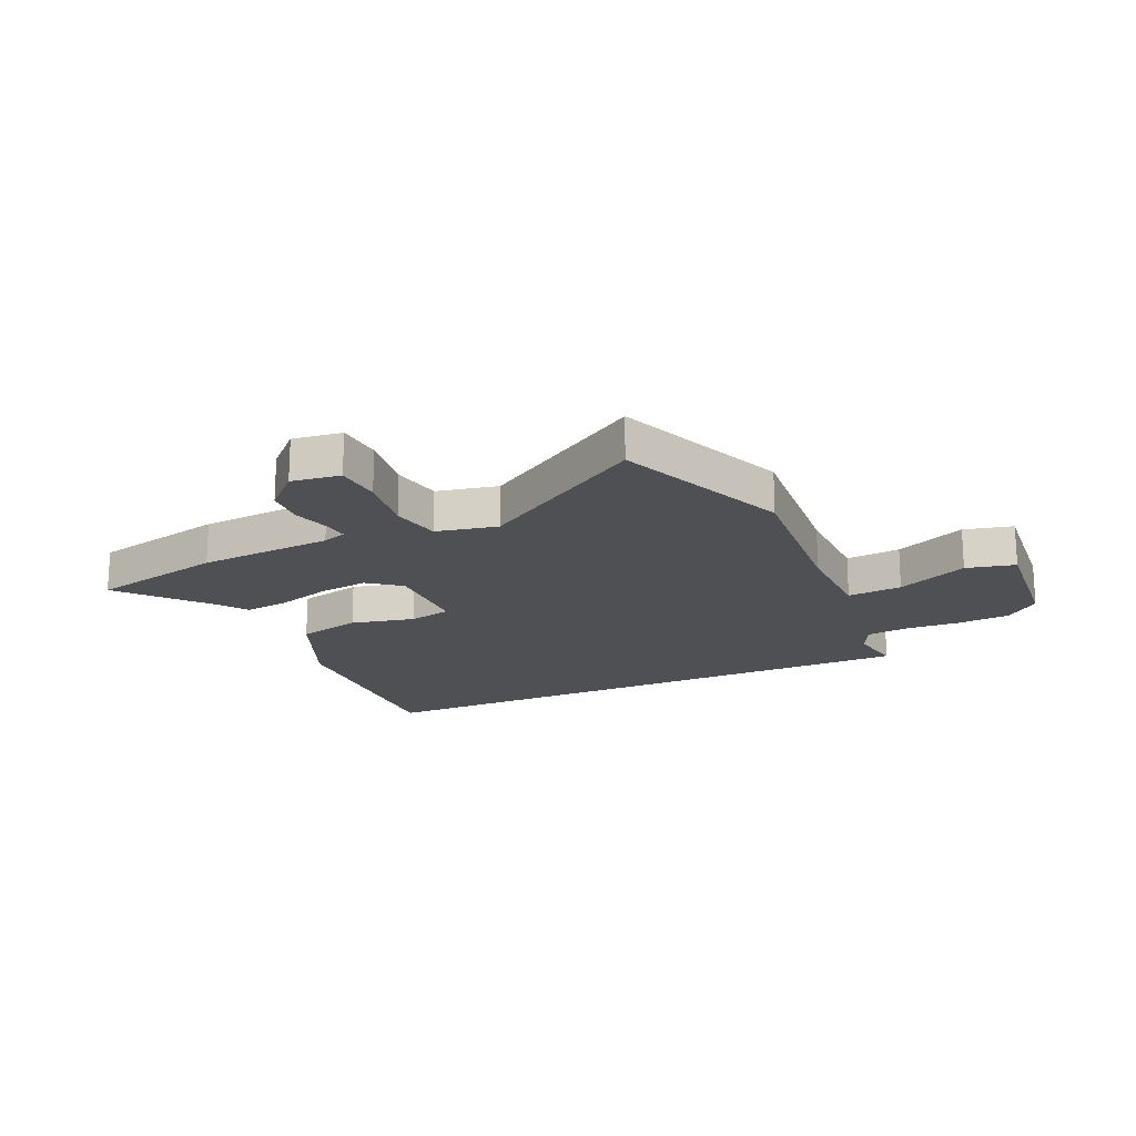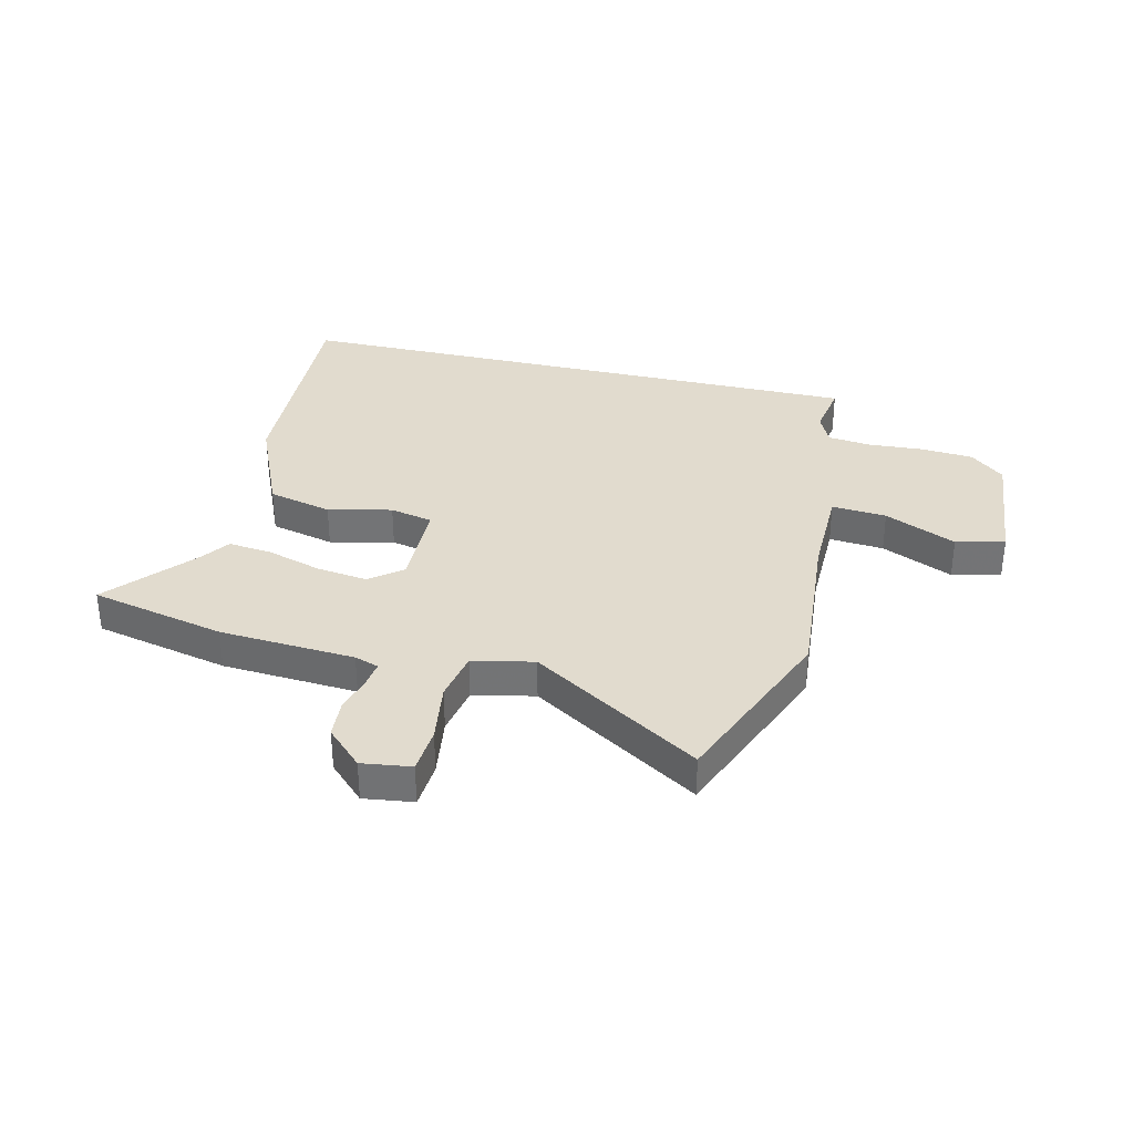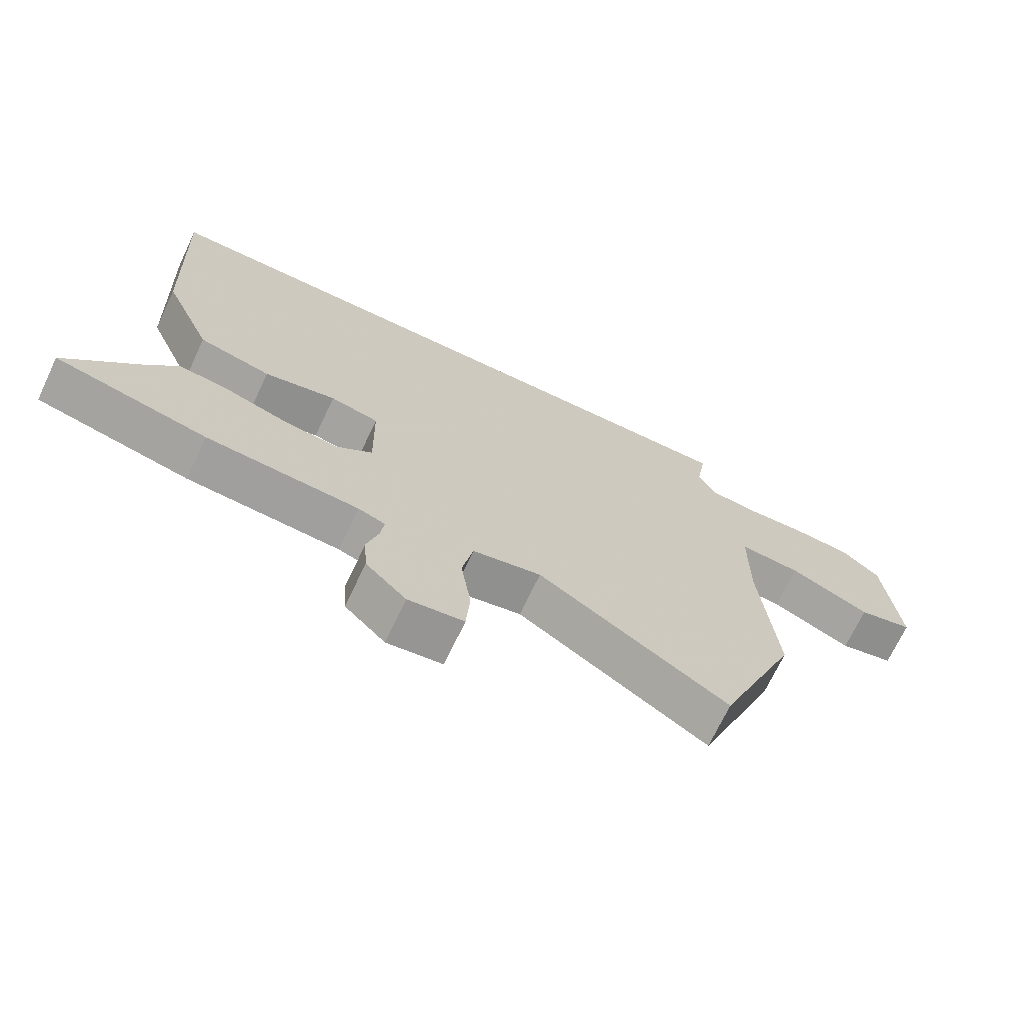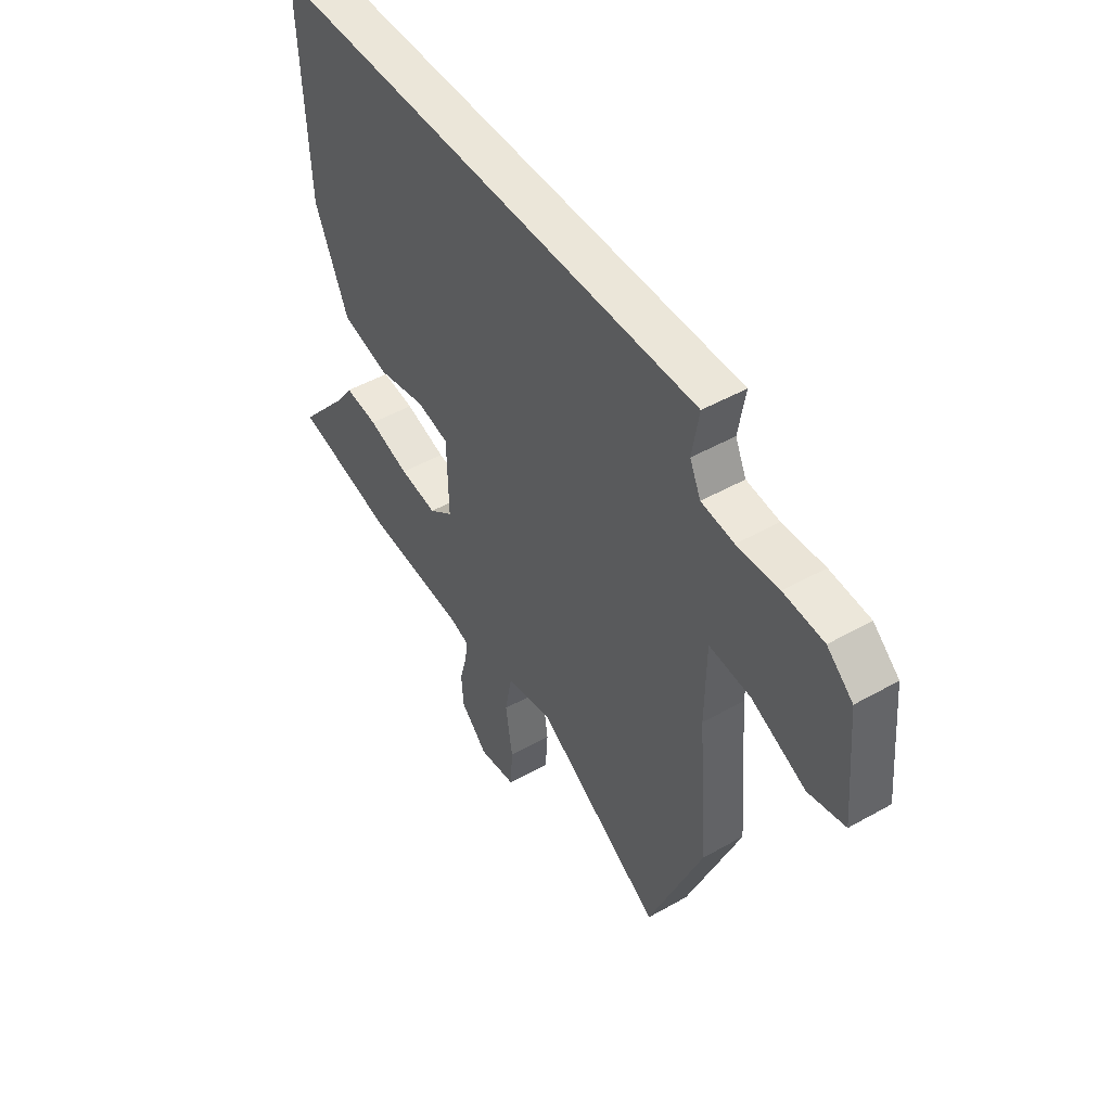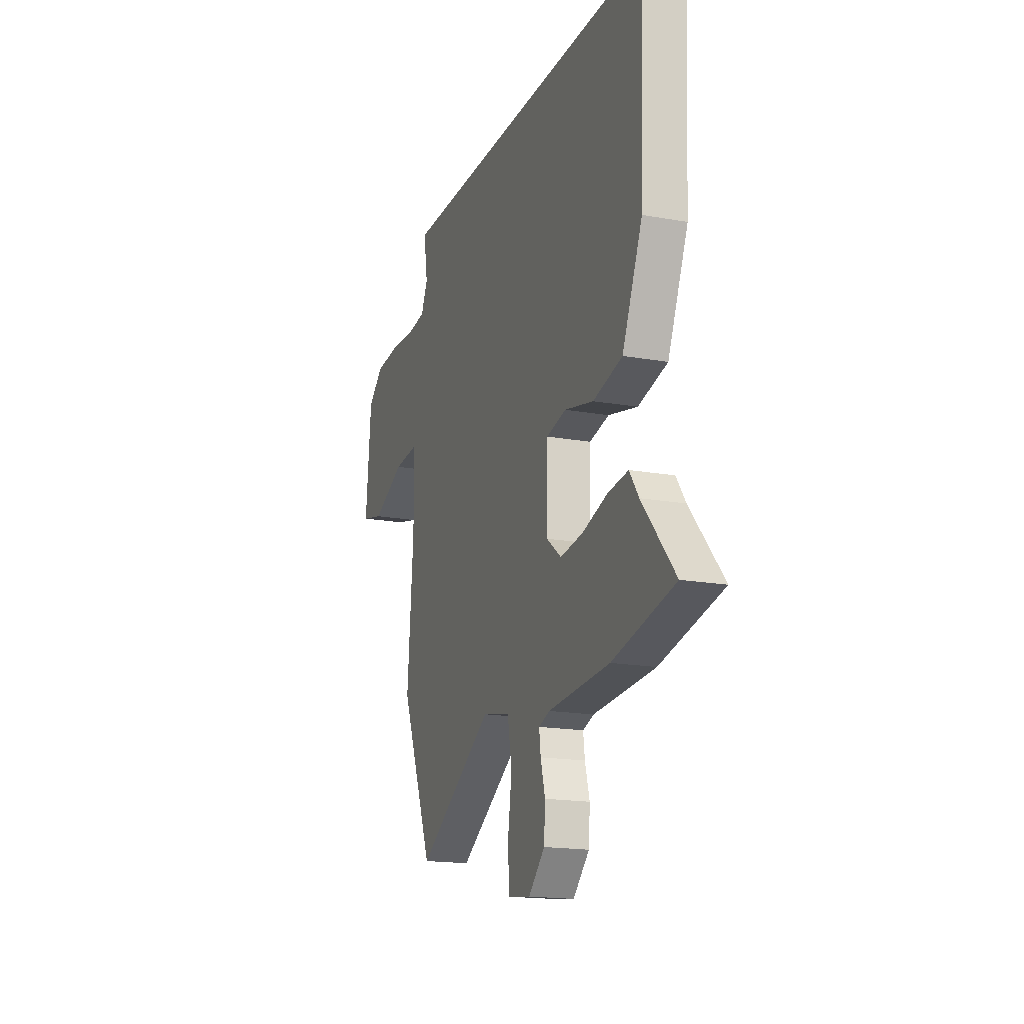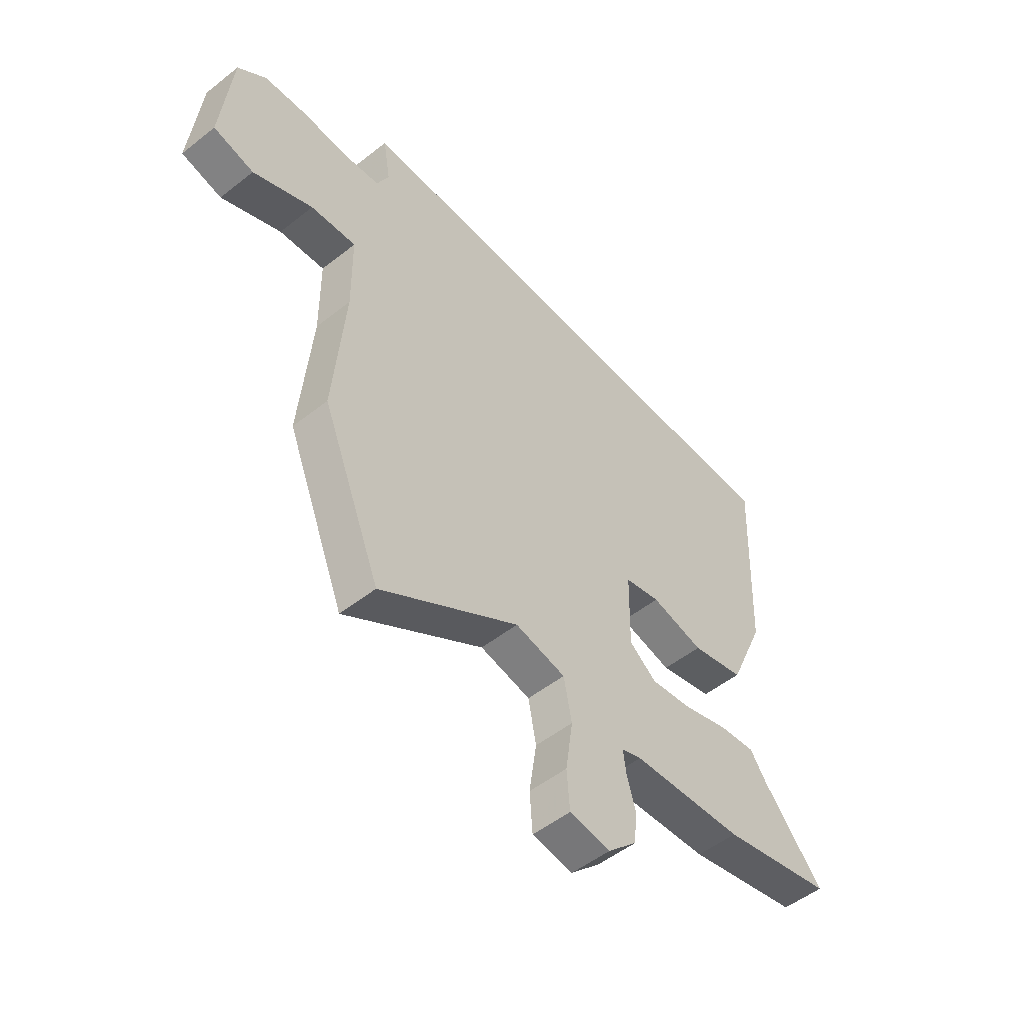
<metadata>
{"format":"obj","ext":"obj","renderer":"f3d","projection":"perspective","resolution":1024,"background":"white","views":[{"elev":-18.6,"azim":-155.6,"up":"+Y"},{"elev":33.8,"azim":-166.6,"up":"+Y"},{"elev":-70.4,"azim":154.7,"up":"+Z"},{"elev":48.1,"azim":-122.4,"up":"+Z"},{"elev":-17.6,"azim":70.5,"up":"+Z"},{"elev":-51.9,"azim":-49.5,"up":"+Z"}]}
</metadata>
<code>
v -0.488 0.07 0.5
v 0.561 0.07 0.5
v 0.543 0.07 0.092
v 0.464 0.07 -0.091
v 0.349 0.07 -0.119
v 0.235 0.07 -0.093
v 0.158 0.07 -0.11
v 0.155 0.07 -0.272
v 0.213 0.07 -0.317
v 0.303 0.07 -0.305
v 0.401 0.07 -0.275
v 0.48 0.07 -0.266
v 0.516 0.07 -0.318
v 0.644 0.07 -0.468
v 0.402 0.07 -0.522
v 0.16 0.07 -0.538
v 0.117 0.07 -0.553
v 0.123 0.07 -0.6
v 0.141 0.07 -0.665
v 0.136 0.07 -0.735
v 0.072 0.07 -0.798
v -0.016 0.07 -0.786
v -0.022 0.07 -0.703
v -0.006 0.07 -0.594
v -0.023 0.07 -0.504
v -0.132 0.07 -0.481
v -0.432 0.07 -0.669
v -0.558 0.07 -0.357
v -0.534 0.07 -0.065
v -0.536 0.07 0.102
v -0.634 0.07 0.094
v -0.762 0.07 0.036
v -0.849 0.07 0.057
v -0.828 0.07 0.285
v -0.767 0.07 0.337
v -0.673 0.07 0.344
v -0.575 0.07 0.338
v -0.498 0.07 0.347
v -0.472 0.07 0.403
v -0.488 0 0.5
v 0.561 0 0.5
v 0.543 0 0.092
v 0.464 0 -0.091
v 0.349 0 -0.119
v 0.235 0 -0.093
v 0.158 0 -0.11
v 0.155 0 -0.272
v 0.213 0 -0.317
v 0.303 0 -0.305
v 0.401 0 -0.275
v 0.48 0 -0.266
v 0.516 0 -0.318
v 0.644 0 -0.468
v 0.402 0 -0.522
v 0.16 0 -0.538
v 0.117 0 -0.553
v 0.123 0 -0.6
v 0.141 0 -0.665
v 0.136 0 -0.735
v 0.072 0 -0.798
v -0.016 0 -0.786
v -0.022 0 -0.703
v -0.006 0 -0.594
v -0.023 0 -0.504
v -0.132 0 -0.481
v -0.432 0 -0.669
v -0.558 0 -0.357
v -0.534 0 -0.065
v -0.536 0 0.102
v -0.634 0 0.094
v -0.762 0 0.036
v -0.849 0 0.057
v -0.828 0 0.285
v -0.767 0 0.337
v -0.673 0 0.344
v -0.575 0 0.338
v -0.498 0 0.347
v -0.472 0 0.403
f 34 35 36 37
f 34 37 38
f 31 32 33 34
f 30 31 34 38
f 29 30 38 39
f 26 27 28 29
f 25 26 29 39
f 21 22 23 24
f 21 24 25
f 18 19 20 21
f 17 18 21 25
f 16 17 25 39
f 13 14 15 16
f 10 11 12 13
f 9 10 13 16
f 8 9 16
f 3 4 5 6
f 3 6 7
f 2 3 7
f 1 2 7
f 8 16 39 1
f 1 7 8
f 76 75 74 73
f 77 76 73
f 73 72 71 70
f 77 73 70 69
f 78 77 69 68
f 68 67 66 65
f 78 68 65 64
f 63 62 61 60
f 64 63 60
f 60 59 58 57
f 64 60 57 56
f 78 64 56 55
f 55 54 53 52
f 52 51 50 49
f 55 52 49 48
f 55 48 47
f 45 44 43 42
f 46 45 42
f 46 42 41
f 46 41 40
f 40 78 55 47
f 47 46 40
f 1 40 41 2
f 2 41 42 3
f 3 42 43 4
f 4 43 44 5
f 5 44 45 6
f 6 45 46 7
f 7 46 47 8
f 8 47 48 9
f 9 48 49 10
f 10 49 50 11
f 11 50 51 12
f 12 51 52 13
f 13 52 53 14
f 14 53 54 15
f 15 54 55 16
f 16 55 56 17
f 17 56 57 18
f 18 57 58 19
f 19 58 59 20
f 20 59 60 21
f 21 60 61 22
f 22 61 62 23
f 23 62 63 24
f 24 63 64 25
f 25 64 65 26
f 26 65 66 27
f 27 66 67 28
f 28 67 68 29
f 29 68 69 30
f 30 69 70 31
f 31 70 71 32
f 32 71 72 33
f 33 72 73 34
f 34 73 74 35
f 35 74 75 36
f 36 75 76 37
f 37 76 77 38
f 38 77 78 39
f 39 78 40 1

</code>
